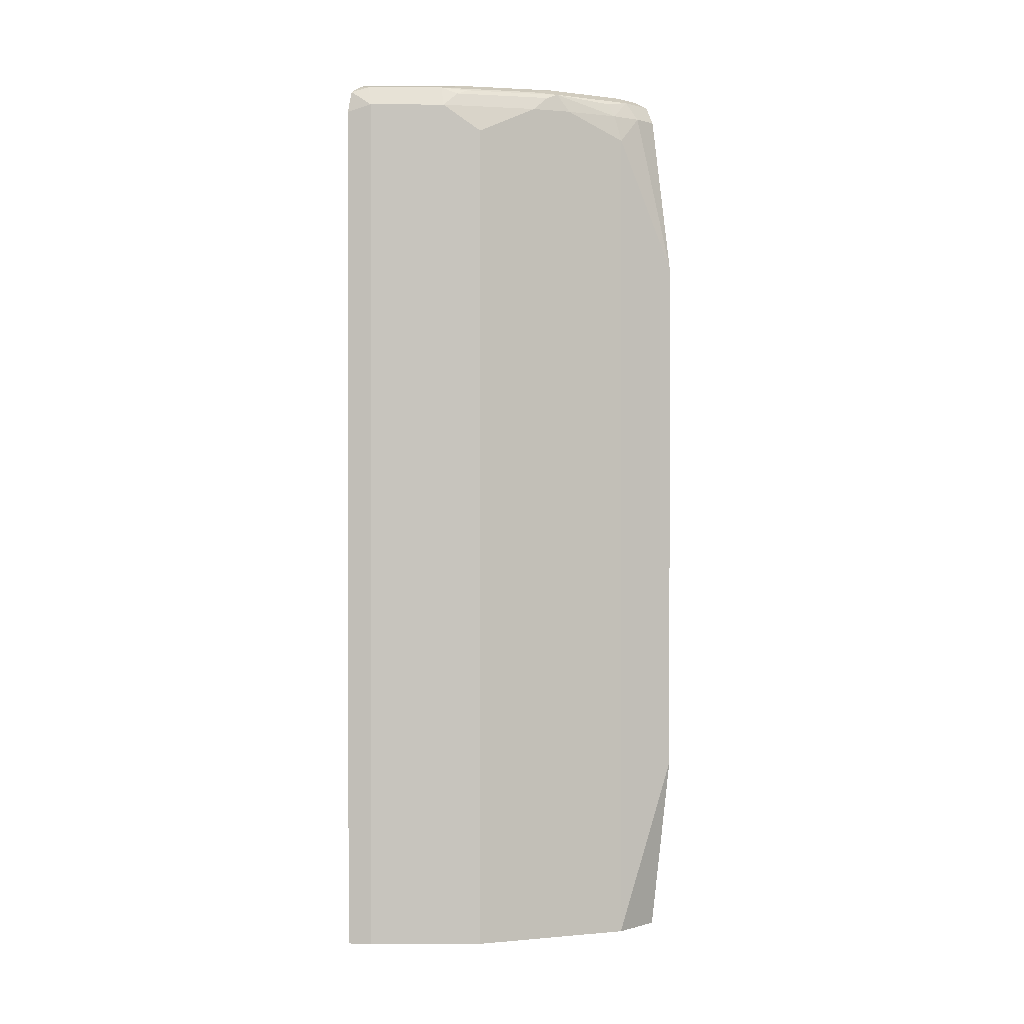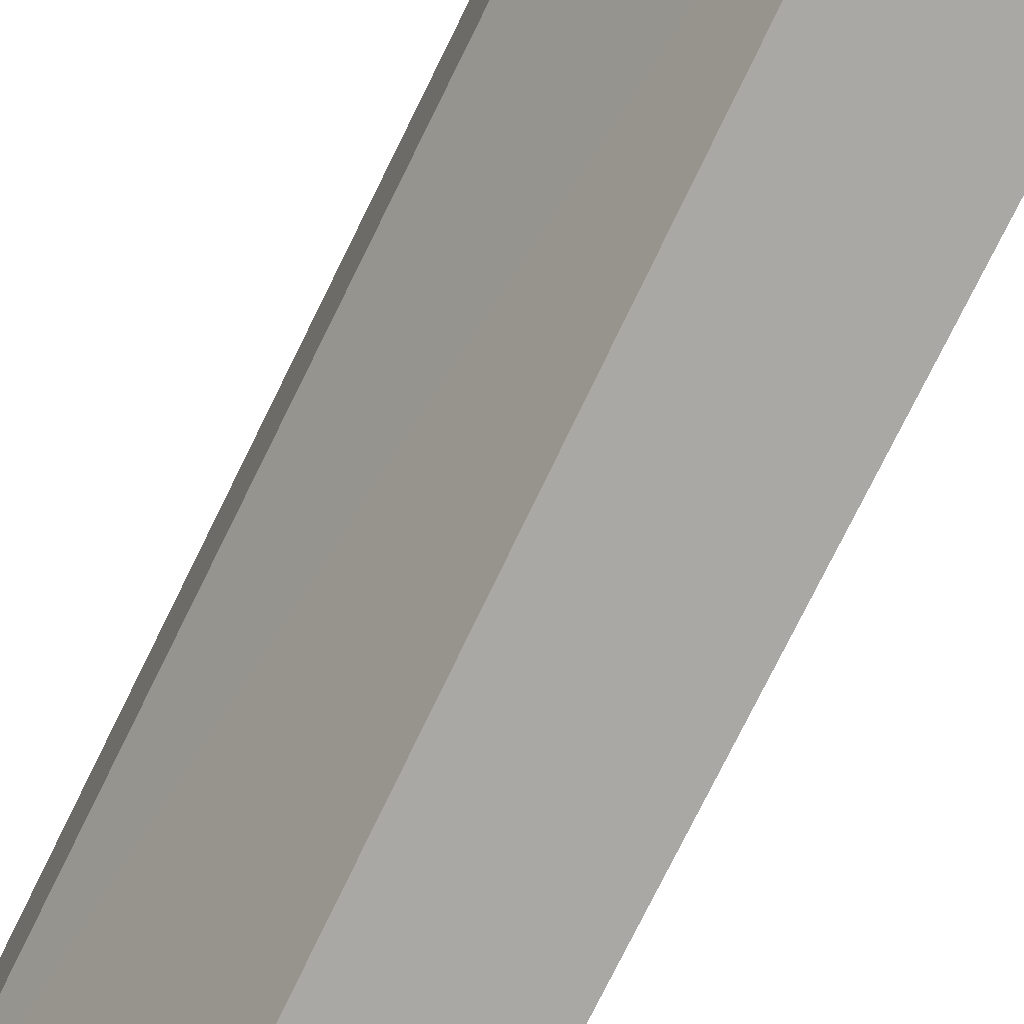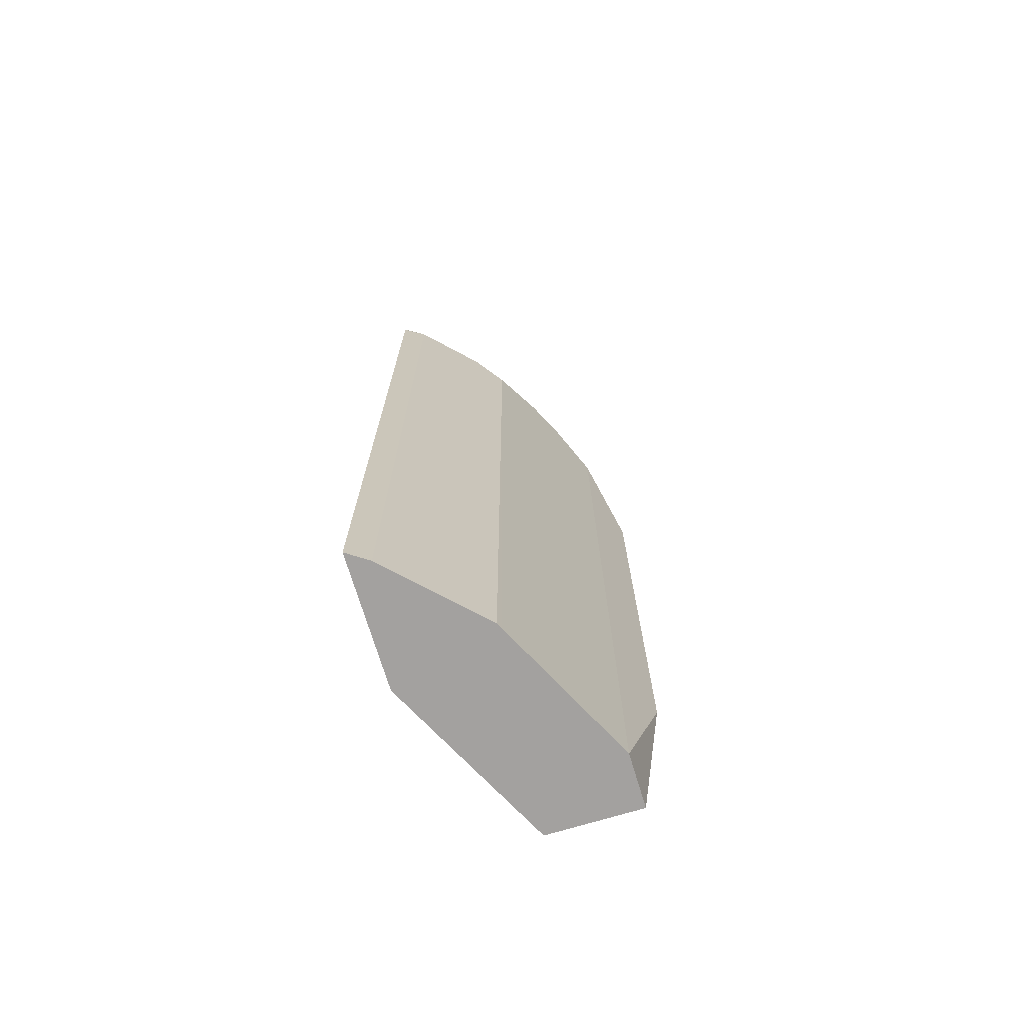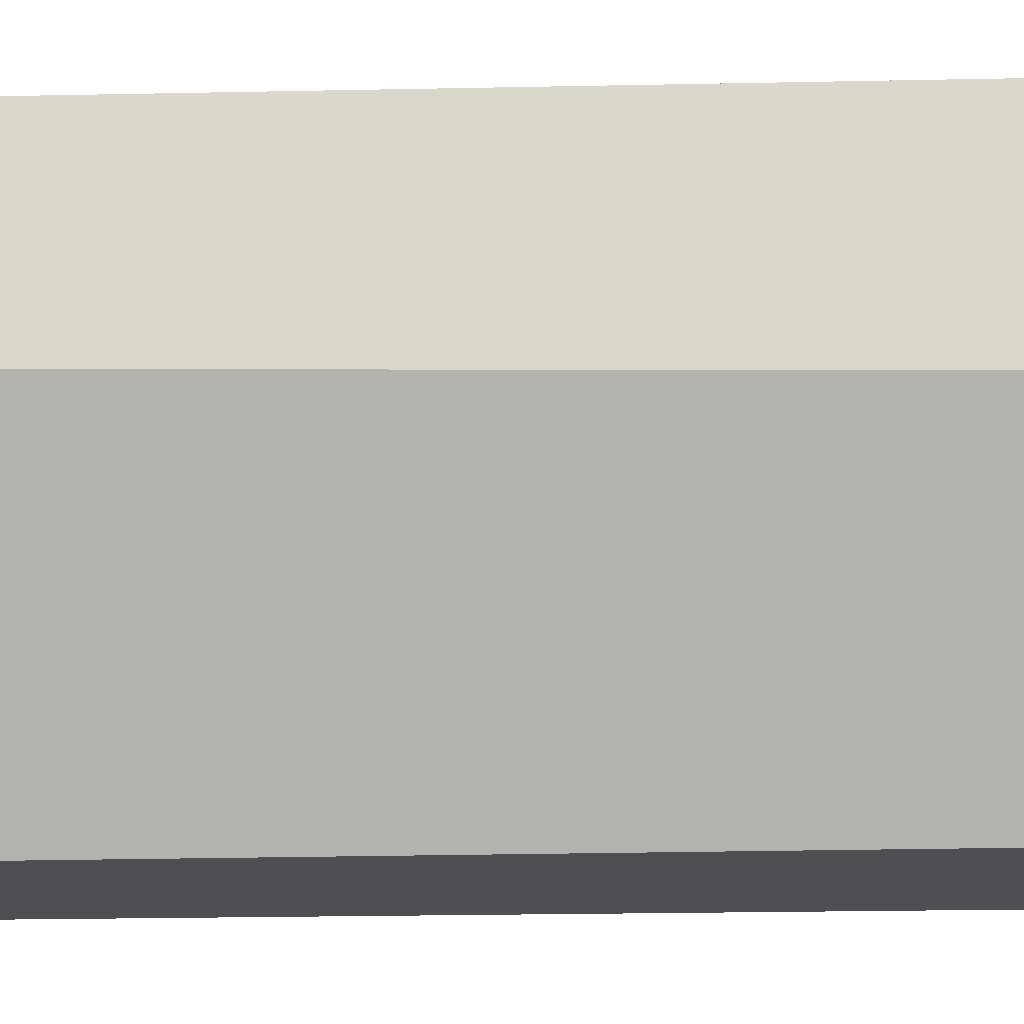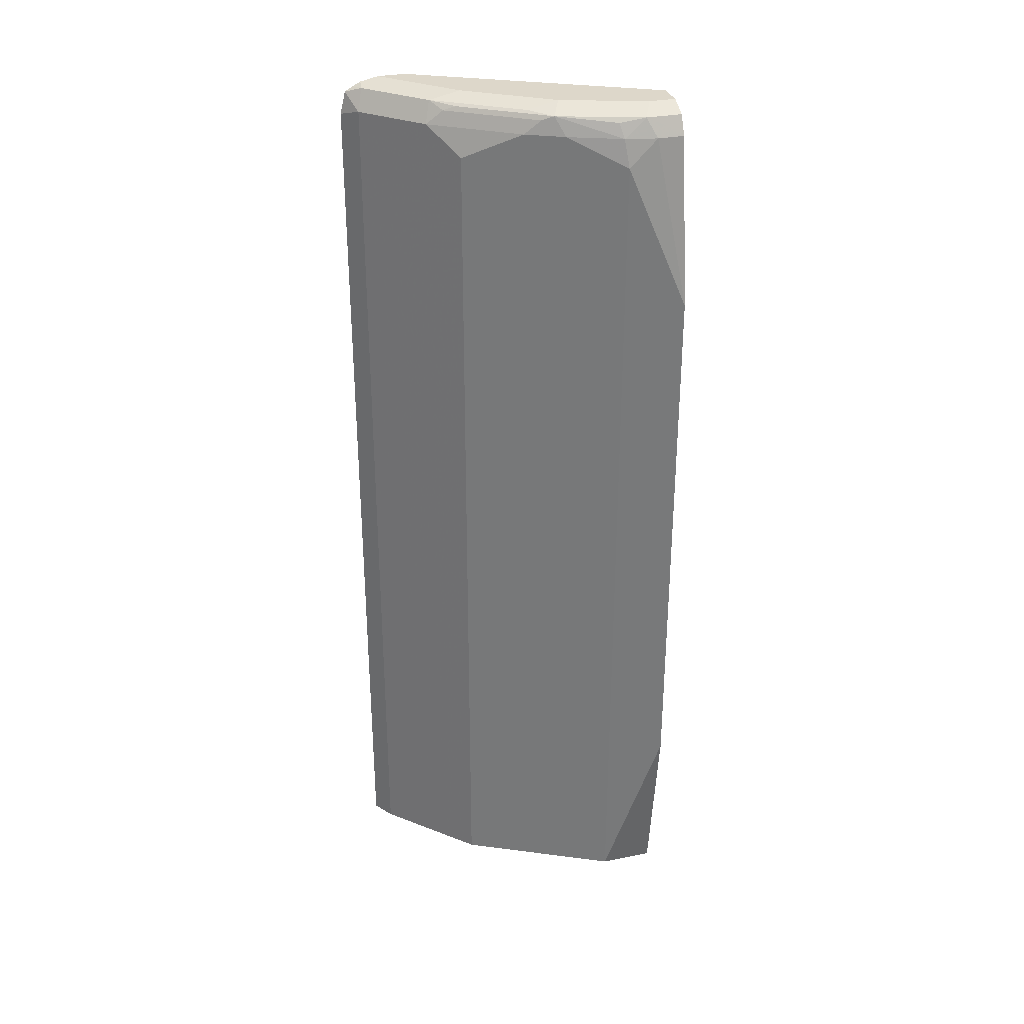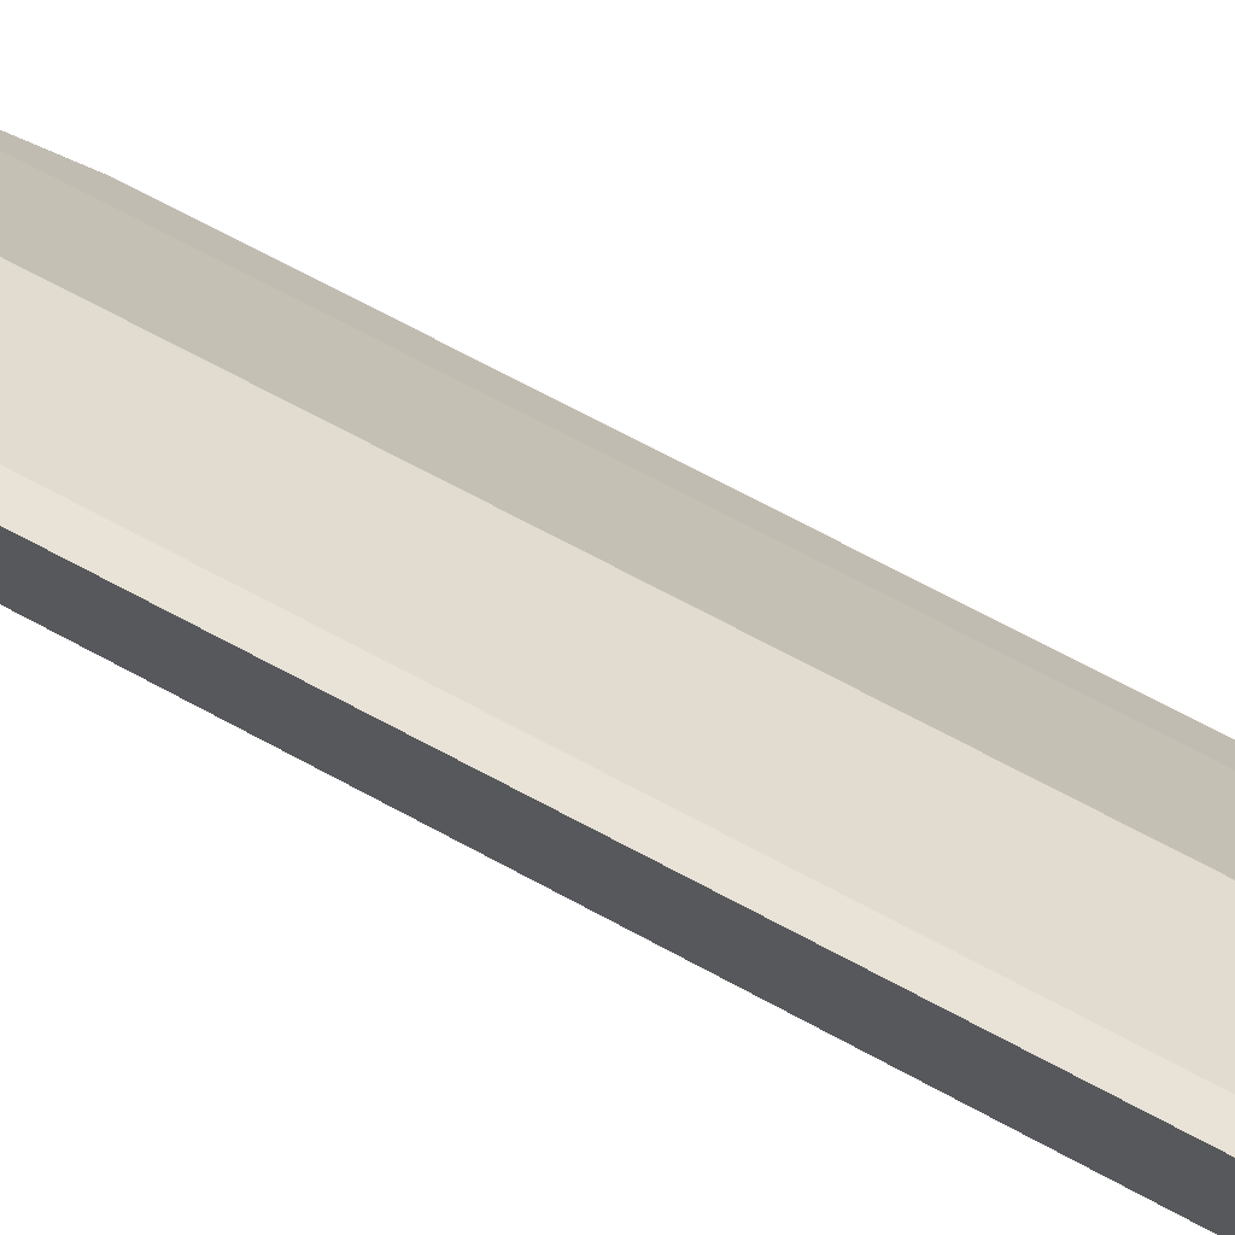
<metadata>
{"format":"obj","ext":"obj","renderer":"f3d","projection":"perspective","resolution":1024,"background":"white","views":[{"elev":0.5,"azim":43.9,"up":"+Y"},{"elev":-74.9,"azim":-26.1,"up":"+Z"},{"elev":-72.3,"azim":16.8,"up":"+Y"},{"elev":-17.5,"azim":-87.4,"up":"+Z"},{"elev":30.9,"azim":74.0,"up":"+Y"},{"elev":74.6,"azim":-62.3,"up":"+Z"}]}
</metadata>
<code>
v 0.1213 -0.5312 0.4692
v 0.1213 -0.5312 0.3105
v 0.1469 -0.5312 0.452
v 0.1213 0.5674 0.4692
v 0.1241 -0.5312 0.3051
v 0.1213 0.5718 0.3292
v 0.1808 -0.5312 0.4181
v 0.1469 0.5762 0.452
v 0.1213 0.5946 0.4627
v 0.2258 -0.5312 0.1033
v 0.1213 0.5762 0.3298
v 0.2373 0.5762 0.1033
v 0.2147 -0.5312 0.3842
v 0.1808 0.5762 0.4181
v 0.1356 0.6017 0.4449
v 0.1213 0.6005 0.4526
v 0.339 -0.5312 0.1033
v 0.1213 0.5941 0.3415
v 0.248 0.5978 0.1033
v 0.2486 -0.5312 0.3503
v 0.2147 0.5762 0.3842
v 0.2034 0.6017 0.3771
v 0.1695 0.6102 0.3729
v 0.1213 0.6053 0.4431
v 0.339 -0.5312 0.1695
v 0.3697 -0.3051 0.1033
v 0.1213 0.6017 0.349
v 0.2486 0.5988 0.1033
v 0.2523 -0.5312 0.3428
v 0.2486 0.5424 0.3503
v 0.2825 0.5762 0.2825
v 0.2204 0.5932 0.3644
v 0.2712 0.6017 0.2754
v 0.2712 0.6102 0.2373
v 0.2034 0.6102 0.339
v 0.226 0.5988 0.3503
v 0.1356 0.6102 0.4068
v 0.1213 0.6102 0.421
v 0.3314 -0.5312 0.1847
v 0.339 0.5424 0.1695
v 0.3697 0.3729 0.1033
v 0.1213 0.6102 0.3871
v 0.2712 0.6102 0.1033
v 0.2825 -0.5312 0.2825
v 0.3051 0.5762 0.2373
v 0.2938 0.5988 0.2486
v 0.2881 0.5932 0.2627
v 0.3051 0.6102 0.1356
v 0.3164 -0.5312 0.2147
v 0.3164 0.5424 0.2147
v 0.339 0.5762 0.1356
v 0.3305 0.5762 0.1738
v 0.339 0.5762 0.1033
v 0.3051 0.6102 0.1033
v 0.322 0.5932 0.178
v 0.3277 0.5988 0.1469
v 0.3374 0.5795 0.1033
v 0.3277 0.5988 0.1033
f 23 43 42
f 23 42 38
f 23 38 37
f 23 37 24
f 25 41 40
f 25 26 41
f 25 40 39
f 27 42 43
f 27 43 28
f 23 54 43
f 24 37 38
f 29 44 31
f 22 32 36
f 23 34 48
f 23 35 34
f 22 46 33
f 22 36 46
f 22 35 23
f 22 34 35
f 22 33 34
f 21 32 22
f 21 31 32
f 21 30 31
f 20 29 30
f 29 31 30
f 23 48 54
f 31 45 46
f 40 45 50
f 31 47 32
f 19 27 28
f 56 57 58
f 52 56 55
f 51 56 52
f 51 57 56
f 51 53 57
f 48 58 54
f 48 56 58
f 46 56 48
f 46 55 56
f 46 52 55
f 45 52 46
f 41 53 51
f 40 52 45
f 40 51 52
f 40 41 51
f 39 50 49
f 39 40 50
f 34 46 48
f 33 46 34
f 32 46 36
f 32 47 46
f 31 50 45
f 31 49 50
f 31 44 49
f 31 46 47
f 18 27 19
f 10 53 41
f 15 24 16
f 2 6 5
f 1 6 2
f 1 11 6
f 1 18 11
f 1 27 18
f 1 42 27
f 1 38 42
f 1 24 38
f 1 16 24
f 1 9 16
f 1 4 9
f 3 7 14
f 1 8 4
f 1 7 3
f 1 13 7
f 1 20 13
f 1 29 20
f 1 44 29
f 1 39 49
f 1 25 39
f 1 17 25
f 1 10 17
f 1 5 10
f 1 2 5
f 1 3 8
f 3 14 8
f 1 49 44
f 5 6 10
f 4 8 9
f 15 23 24
f 15 22 23
f 14 22 15
f 13 30 21
f 13 20 30
f 12 18 19
f 11 18 12
f 10 26 17
f 10 41 26
f 17 26 25
f 10 57 53
f 14 21 22
f 10 54 58
f 10 58 57
f 6 12 10
f 7 13 21
f 6 11 12
f 8 14 15
f 8 15 9
f 7 21 14
f 9 15 16
f 10 12 19
f 10 19 28
f 10 28 43
f 10 43 54

</code>
